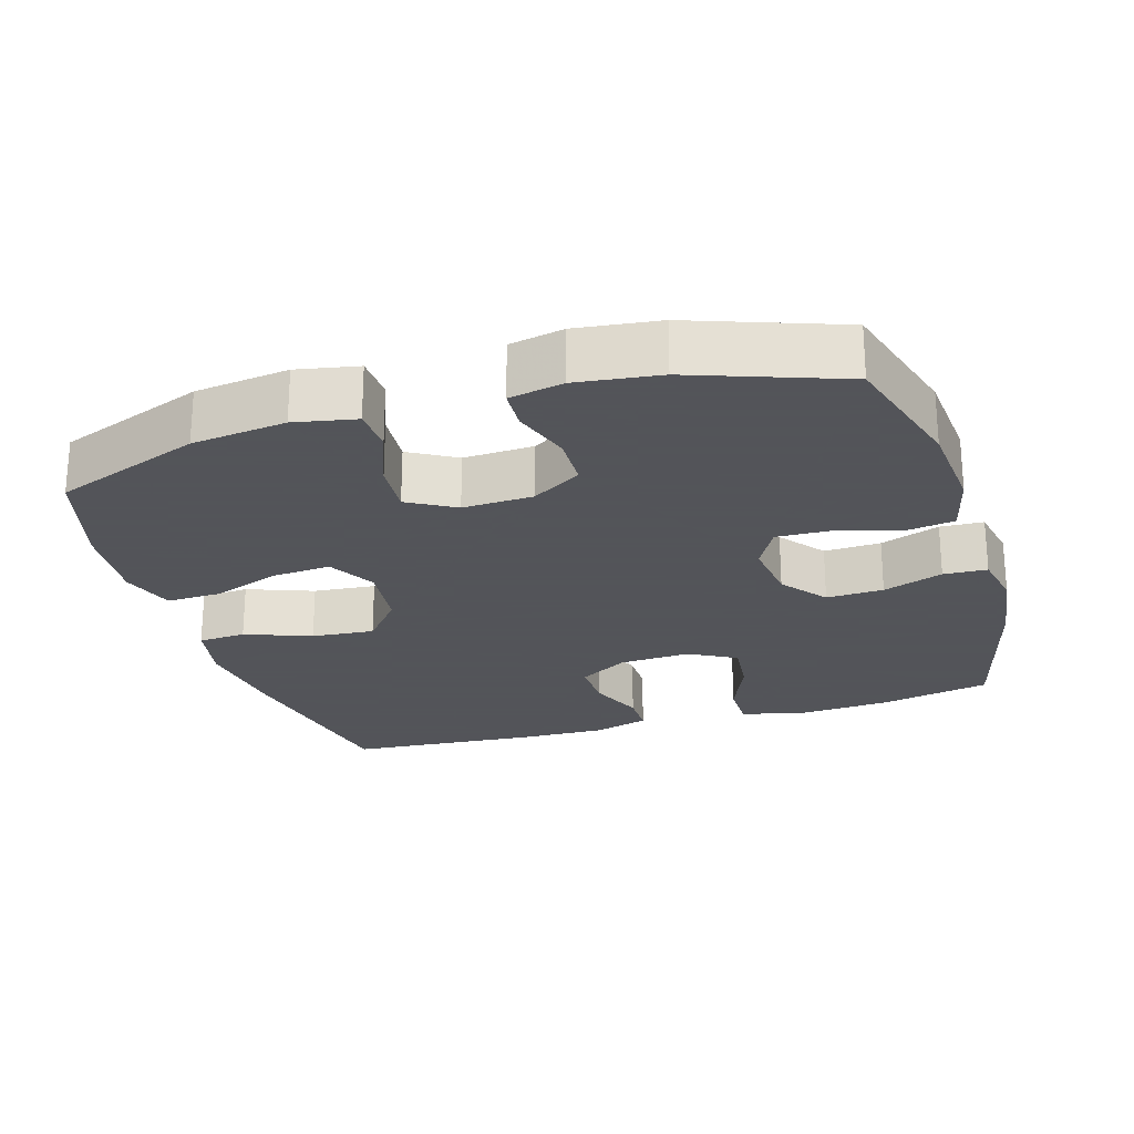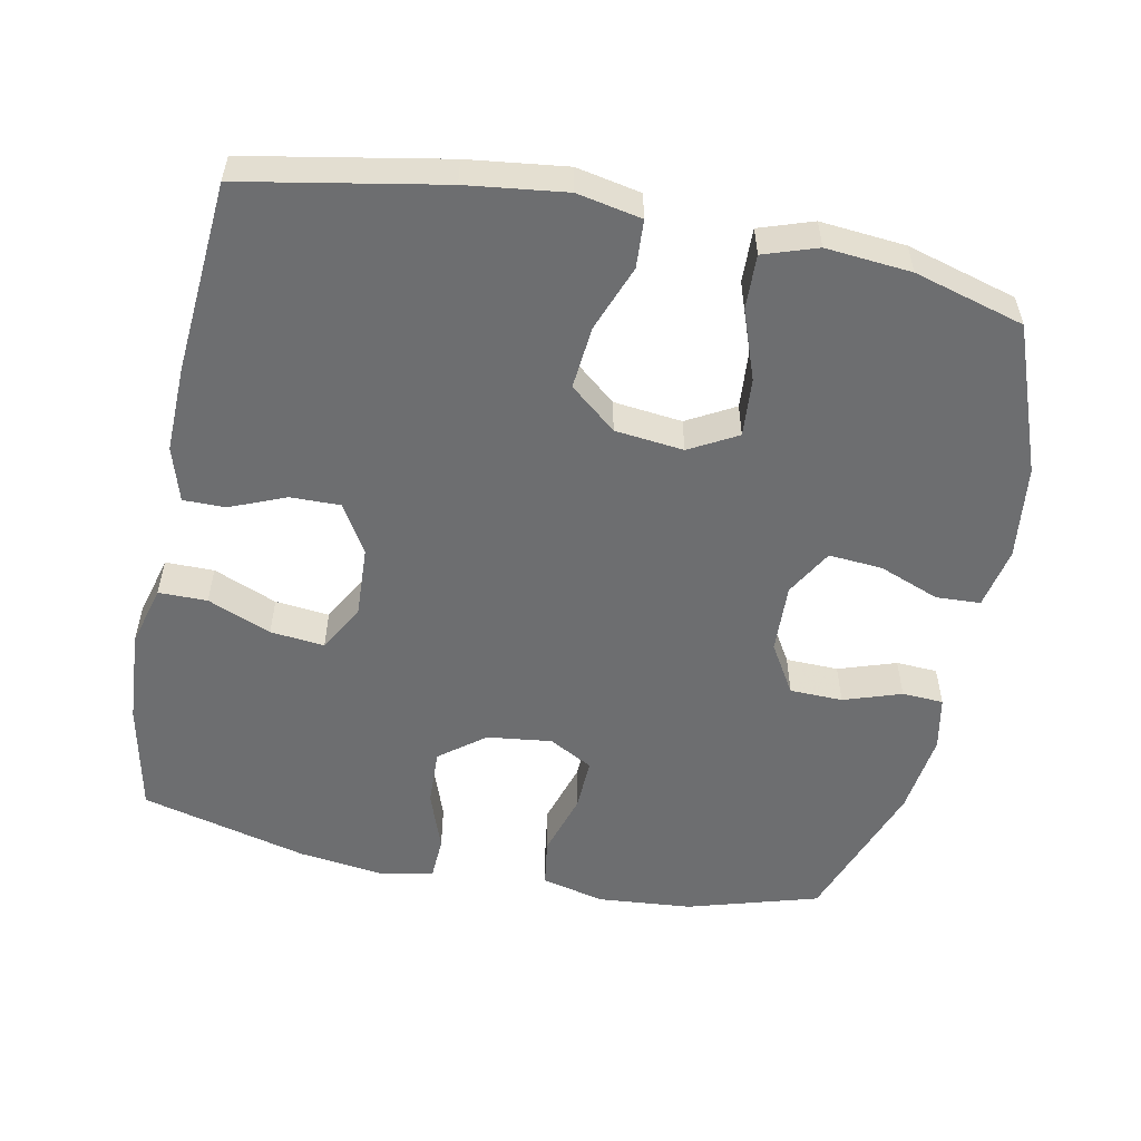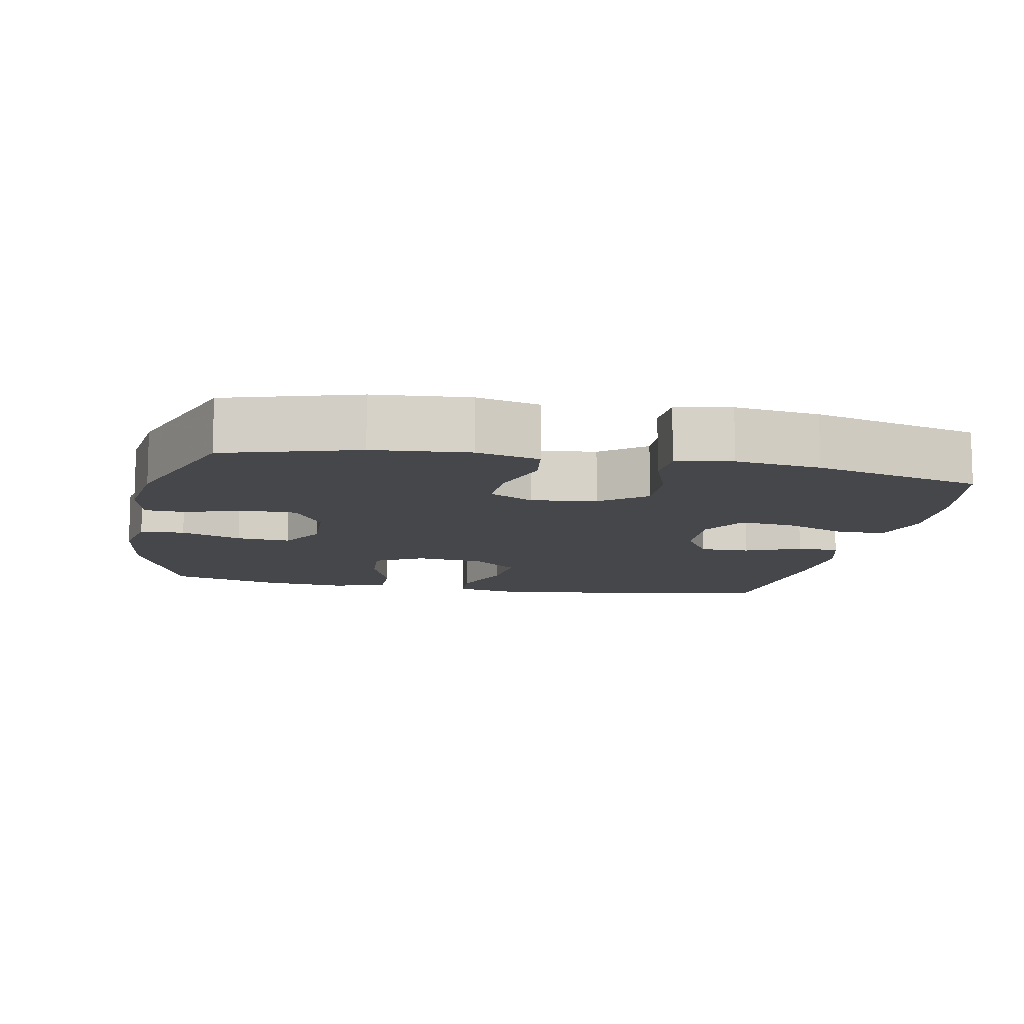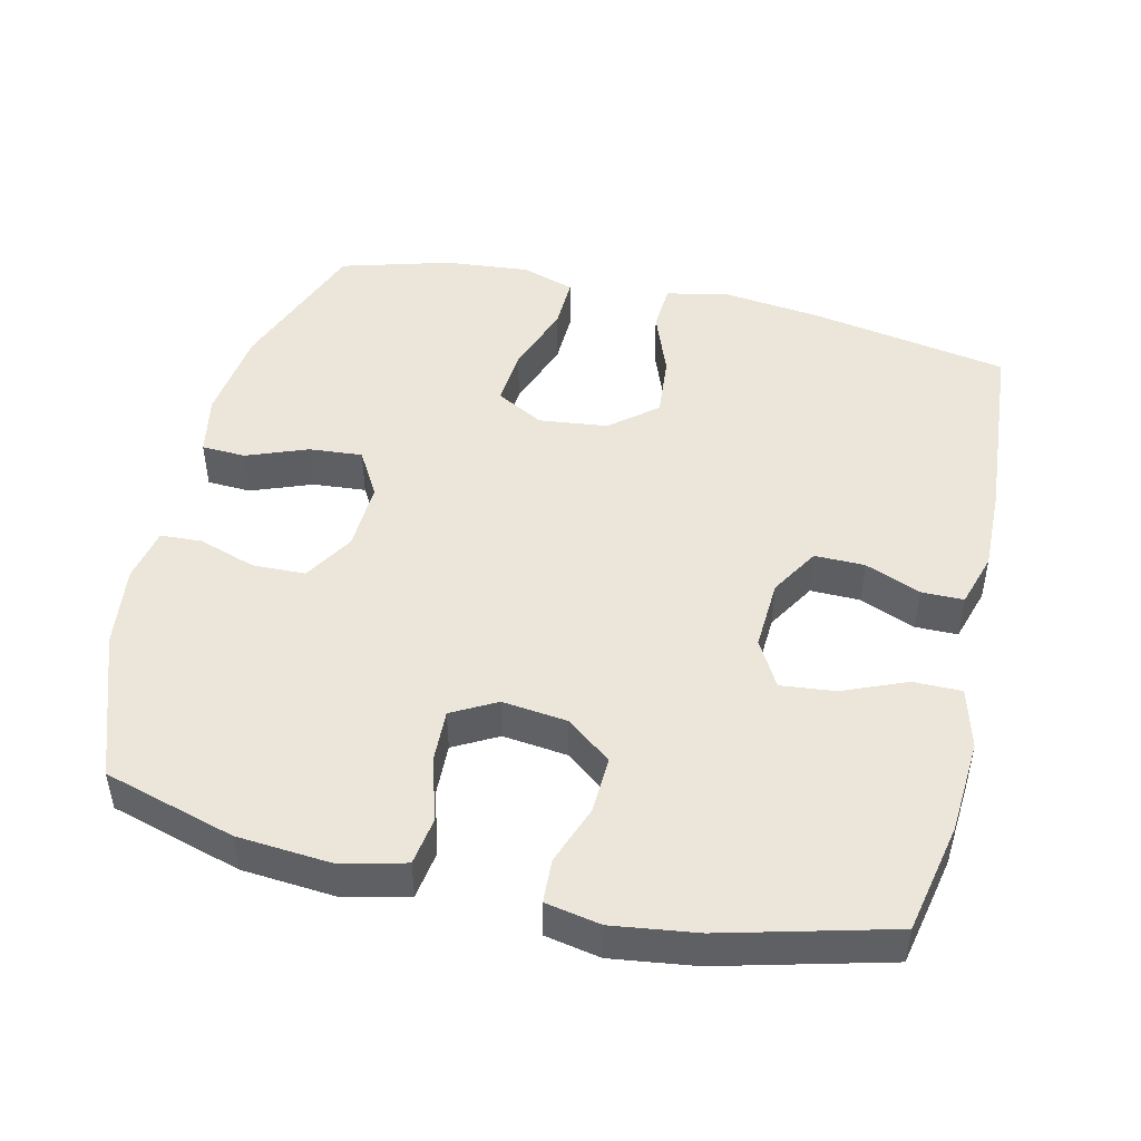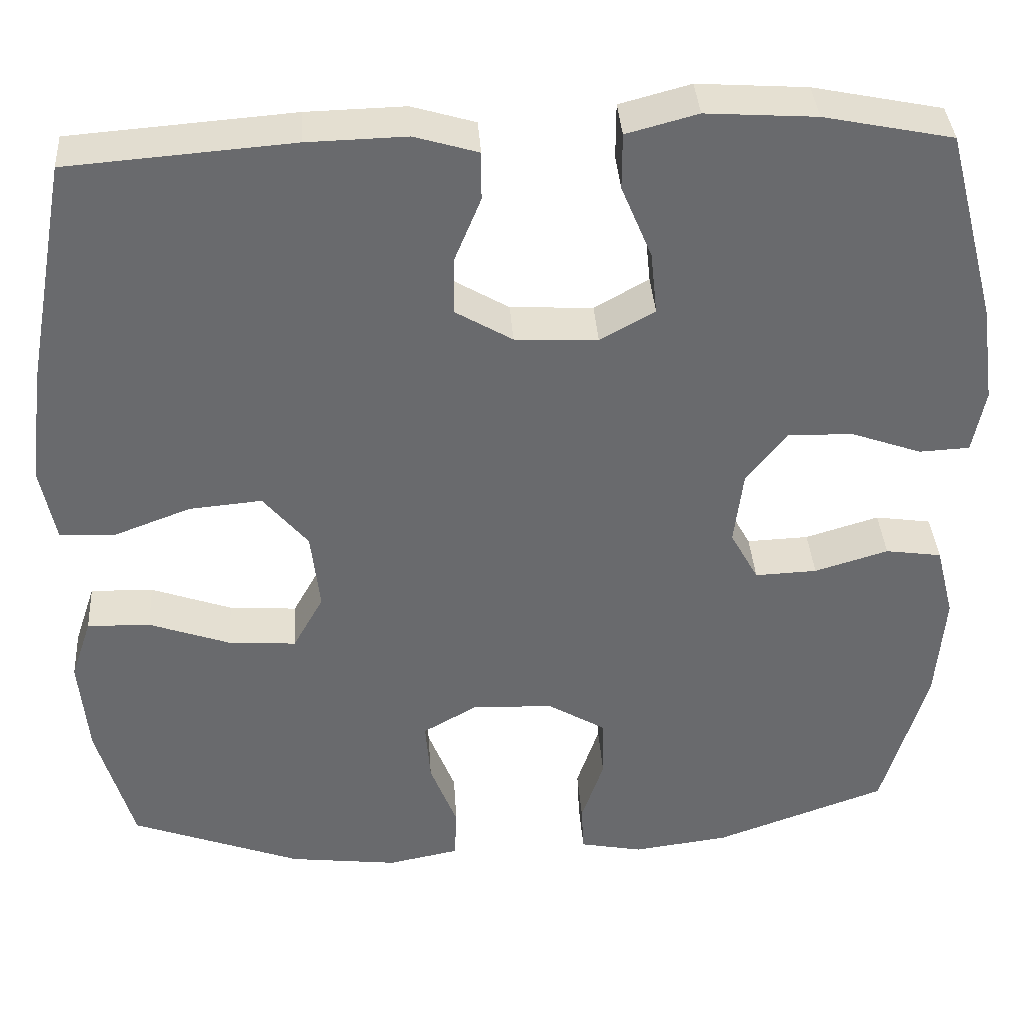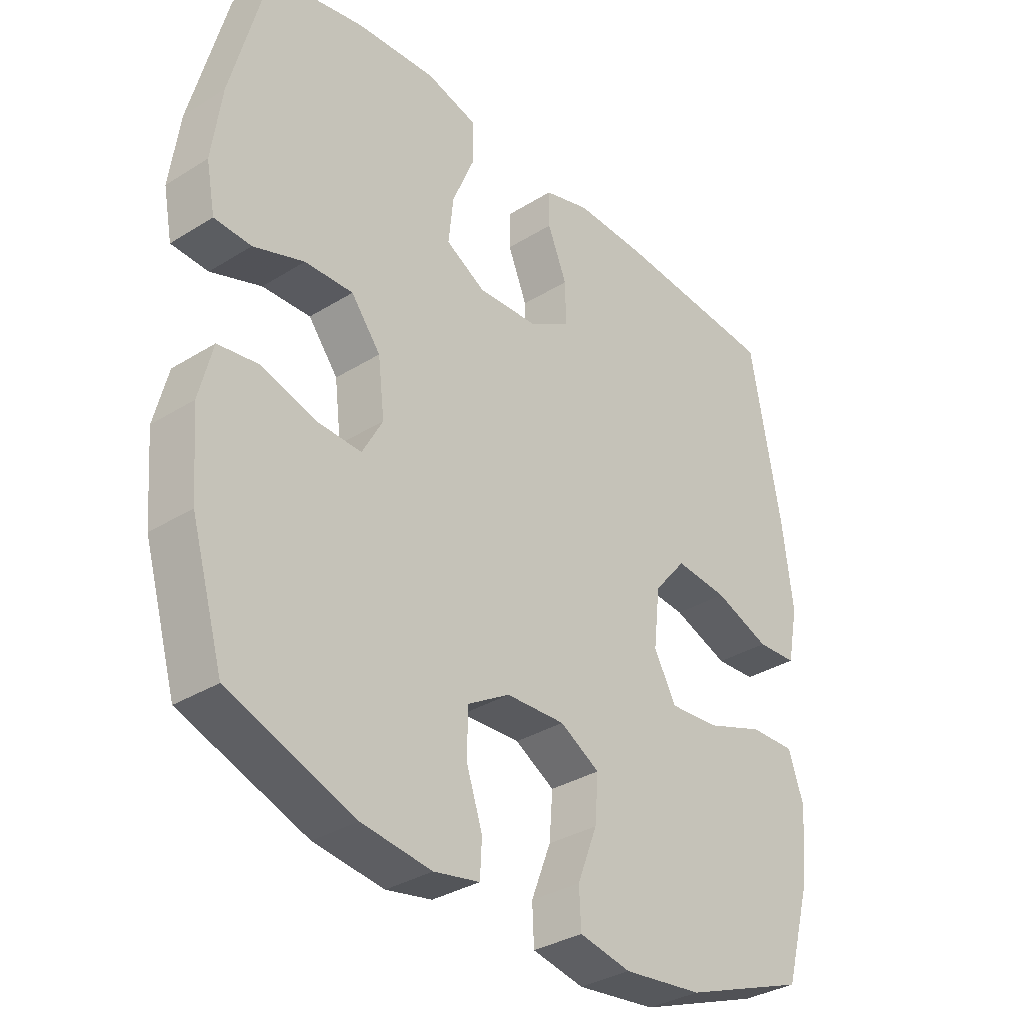
<metadata>
{"format":"obj","ext":"obj","renderer":"f3d","projection":"perspective","resolution":1024,"background":"white","views":[{"elev":-23.9,"azim":-163.0,"up":"+Y"},{"elev":-54.2,"azim":78.7,"up":"+Y"},{"elev":-10.7,"azim":-101.1,"up":"+Y"},{"elev":47.3,"azim":-76.8,"up":"+Y"},{"elev":37.2,"azim":176.2,"up":"+Z"},{"elev":-33.7,"azim":-49.7,"up":"+Z"}]}
</metadata>
<code>
v 0.5 0.07 0.5
v 0.551 0.07 0.222
v 0.568 0.07 0.084
v 0.55 0.07 -0.006
v 0.483 0.07 -0.01
v 0.39 0.07 0.025
v 0.302 0.07 0.033
v 0.248 0.07 -0.032
v 0.237 0.07 -0.128
v 0.274 0.07 -0.195
v 0.356 0.07 -0.189
v 0.454 0.07 -0.154
v 0.53 0.07 -0.152
v 0.555 0.07 -0.227
v 0.544 0.07 -0.346
v 0.5 0.07 -0.5
v 0.294 0.07 -0.577
v 0.162 0.07 -0.593
v 0.076 0.07 -0.576
v 0.073 0.07 -0.514
v 0.106 0.07 -0.429
v 0.112 0.07 -0.354
v 0.046 0.07 -0.316
v -0.052 0.07 -0.32
v -0.122 0.07 -0.362
v -0.124 0.07 -0.436
v -0.097 0.07 -0.517
v -0.1 0.07 -0.575
v -0.176 0.07 -0.59
v -0.292 0.07 -0.575
v -0.5 0.07 -0.5
v -0.554 0.07 -0.316
v -0.565 0.07 -0.183
v -0.543 0.07 -0.095
v -0.475 0.07 -0.085
v -0.386 0.07 -0.112
v -0.311 0.07 -0.115
v -0.277 0.07 -0.053
v -0.288 0.07 0.038
v -0.337 0.07 0.101
v -0.417 0.07 0.098
v -0.501 0.07 0.068
v -0.562 0.07 0.071
v -0.577 0.07 0.148
v -0.561 0.07 0.266
v -0.5 0.07 0.5
v -0.344 0.07 0.532
v -0.211 0.07 0.541
v -0.125 0.07 0.518
v -0.125 0.07 0.45
v -0.162 0.07 0.361
v -0.17 0.07 0.285
v -0.104 0.07 0.248
v -0.004 0.07 0.253
v 0.065 0.07 0.294
v 0.064 0.07 0.364
v 0.032 0.07 0.442
v 0.032 0.07 0.501
v 0.109 0.07 0.524
v 0.229 0.07 0.521
v 0.5 0 0.5
v 0.551 0 0.222
v 0.568 0 0.084
v 0.55 0 -0.006
v 0.483 0 -0.01
v 0.39 0 0.025
v 0.302 0 0.033
v 0.248 0 -0.032
v 0.237 0 -0.128
v 0.274 0 -0.195
v 0.356 0 -0.189
v 0.454 0 -0.154
v 0.53 0 -0.152
v 0.555 0 -0.227
v 0.544 0 -0.346
v 0.5 0 -0.5
v 0.294 0 -0.577
v 0.162 0 -0.593
v 0.076 0 -0.576
v 0.073 0 -0.514
v 0.106 0 -0.429
v 0.112 0 -0.354
v 0.046 0 -0.316
v -0.052 0 -0.32
v -0.122 0 -0.362
v -0.124 0 -0.436
v -0.097 0 -0.517
v -0.1 0 -0.575
v -0.176 0 -0.59
v -0.292 0 -0.575
v -0.5 0 -0.5
v -0.554 0 -0.316
v -0.565 0 -0.183
v -0.543 0 -0.095
v -0.475 0 -0.085
v -0.386 0 -0.112
v -0.311 0 -0.115
v -0.277 0 -0.053
v -0.288 0 0.038
v -0.337 0 0.101
v -0.417 0 0.098
v -0.501 0 0.068
v -0.562 0 0.071
v -0.577 0 0.148
v -0.561 0 0.266
v -0.5 0 0.5
v -0.344 0 0.532
v -0.211 0 0.541
v -0.125 0 0.518
v -0.125 0 0.45
v -0.162 0 0.361
v -0.17 0 0.285
v -0.104 0 0.248
v -0.004 0 0.253
v 0.065 0 0.294
v 0.064 0 0.364
v 0.032 0 0.442
v 0.032 0 0.501
v 0.109 0 0.524
v 0.229 0 0.521
f 56 57 58 59
f 55 56 59 60
f 48 49 50 51
f 48 51 52
f 47 48 52
f 46 47 52
f 45 46 52
f 44 45 52 53
f 41 42 43 44
f 40 41 44 53
f 33 34 35 36
f 33 36 37
f 32 33 37
f 31 32 37
f 30 31 37 38
f 26 27 28 29
f 25 26 29 30
f 18 19 20 21
f 18 21 22
f 17 18 22
f 16 17 22
f 15 16 22 23
f 11 12 13 14
f 10 11 14 15
f 3 4 5 6
f 3 6 7
f 2 3 7
f 55 60 1 2
f 54 55 2 7
f 39 40 53 54
f 38 39 54 7
f 25 30 38
f 24 25 38 7
f 10 15 23
f 9 10 23 24
f 8 9 24
f 7 8 24
f 119 118 117 116
f 120 119 116 115
f 111 110 109 108
f 112 111 108
f 112 108 107
f 112 107 106
f 112 106 105
f 113 112 105 104
f 104 103 102 101
f 113 104 101 100
f 96 95 94 93
f 97 96 93
f 97 93 92
f 97 92 91
f 98 97 91 90
f 89 88 87 86
f 90 89 86 85
f 81 80 79 78
f 82 81 78
f 82 78 77
f 82 77 76
f 83 82 76 75
f 74 73 72 71
f 75 74 71 70
f 66 65 64 63
f 67 66 63
f 67 63 62
f 62 61 120 115
f 67 62 115 114
f 114 113 100 99
f 67 114 99 98
f 98 90 85
f 67 98 85 84
f 83 75 70
f 84 83 70 69
f 84 69 68
f 84 68 67
f 1 61 62 2
f 2 62 63 3
f 3 63 64 4
f 4 64 65 5
f 5 65 66 6
f 6 66 67 7
f 7 67 68 8
f 8 68 69 9
f 9 69 70 10
f 10 70 71 11
f 11 71 72 12
f 12 72 73 13
f 13 73 74 14
f 14 74 75 15
f 15 75 76 16
f 16 76 77 17
f 17 77 78 18
f 18 78 79 19
f 19 79 80 20
f 20 80 81 21
f 21 81 82 22
f 22 82 83 23
f 23 83 84 24
f 24 84 85 25
f 25 85 86 26
f 26 86 87 27
f 27 87 88 28
f 28 88 89 29
f 29 89 90 30
f 30 90 91 31
f 31 91 92 32
f 32 92 93 33
f 33 93 94 34
f 34 94 95 35
f 35 95 96 36
f 36 96 97 37
f 37 97 98 38
f 38 98 99 39
f 39 99 100 40
f 40 100 101 41
f 41 101 102 42
f 42 102 103 43
f 43 103 104 44
f 44 104 105 45
f 45 105 106 46
f 46 106 107 47
f 47 107 108 48
f 48 108 109 49
f 49 109 110 50
f 50 110 111 51
f 51 111 112 52
f 52 112 113 53
f 53 113 114 54
f 54 114 115 55
f 55 115 116 56
f 56 116 117 57
f 57 117 118 58
f 58 118 119 59
f 59 119 120 60
f 60 120 61 1

</code>
